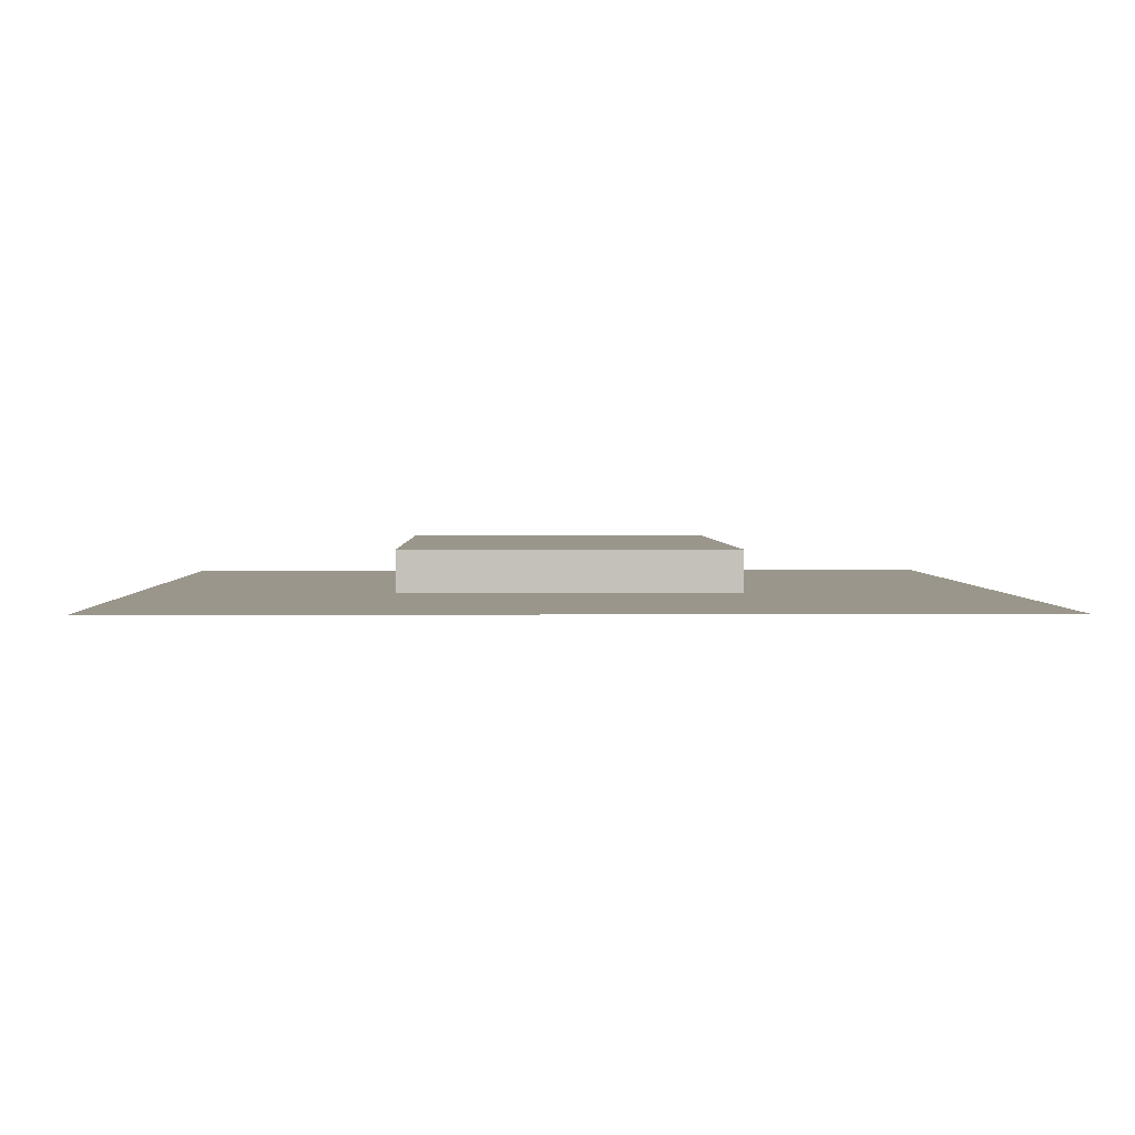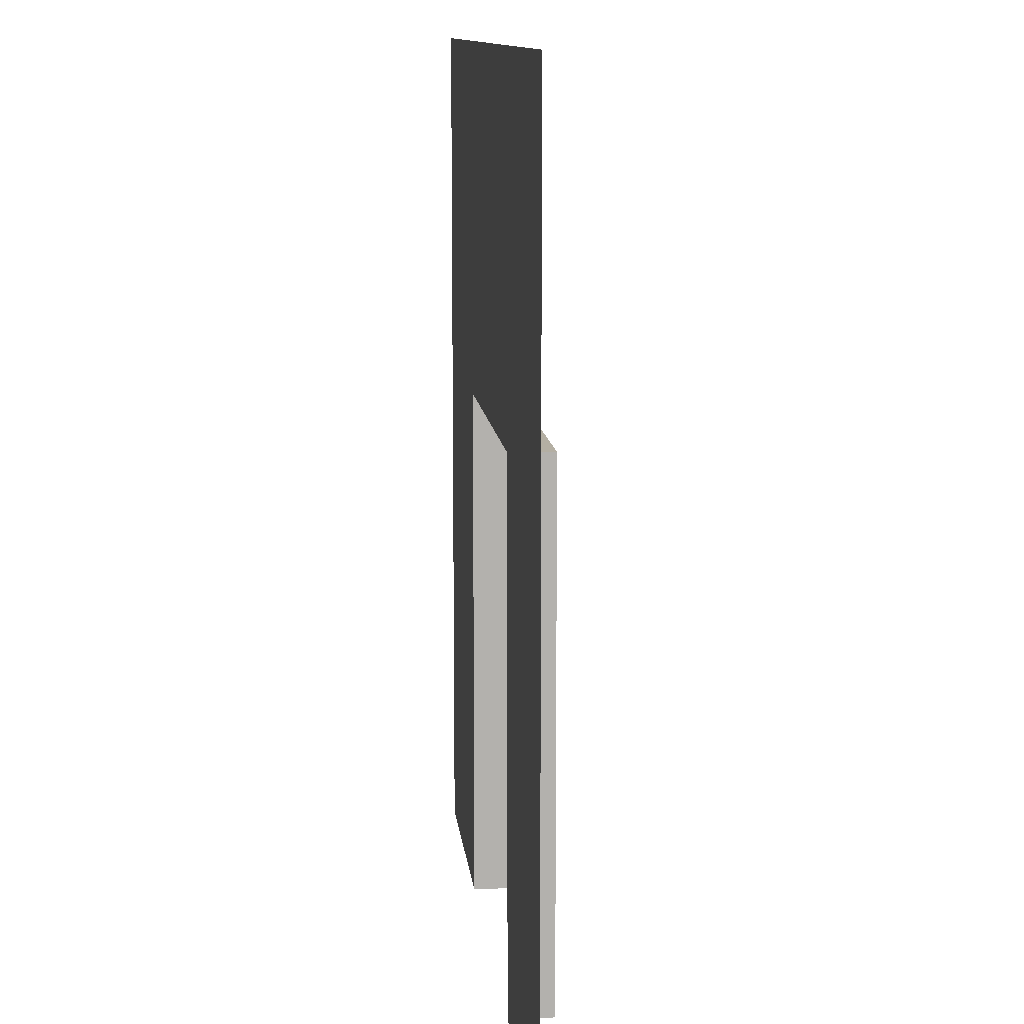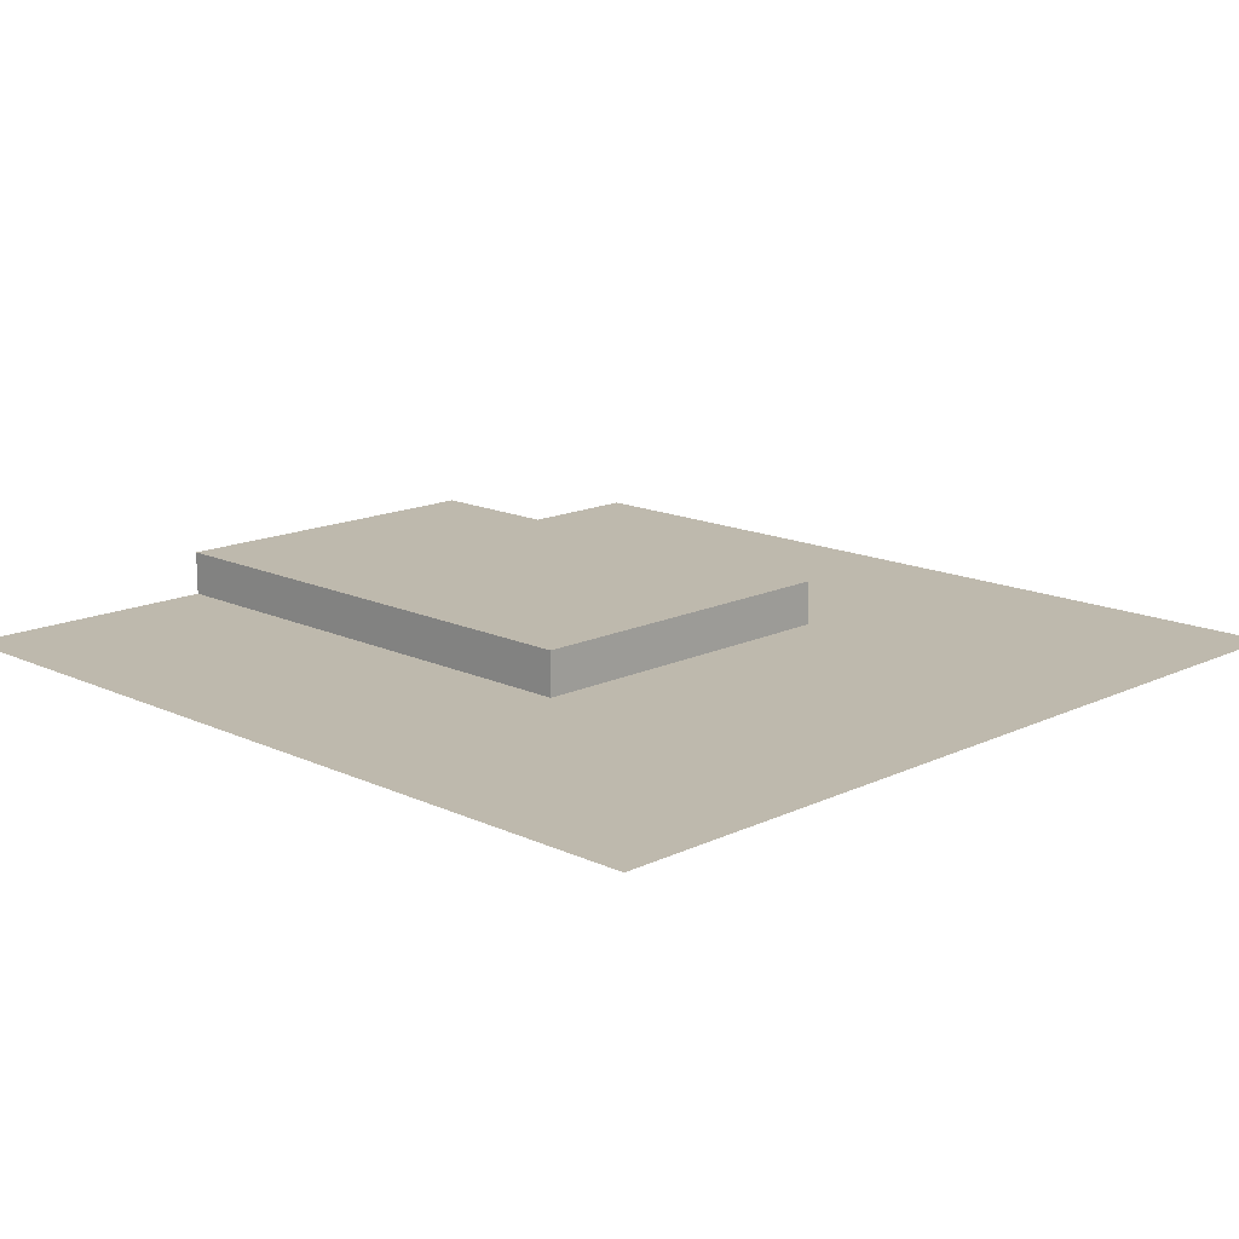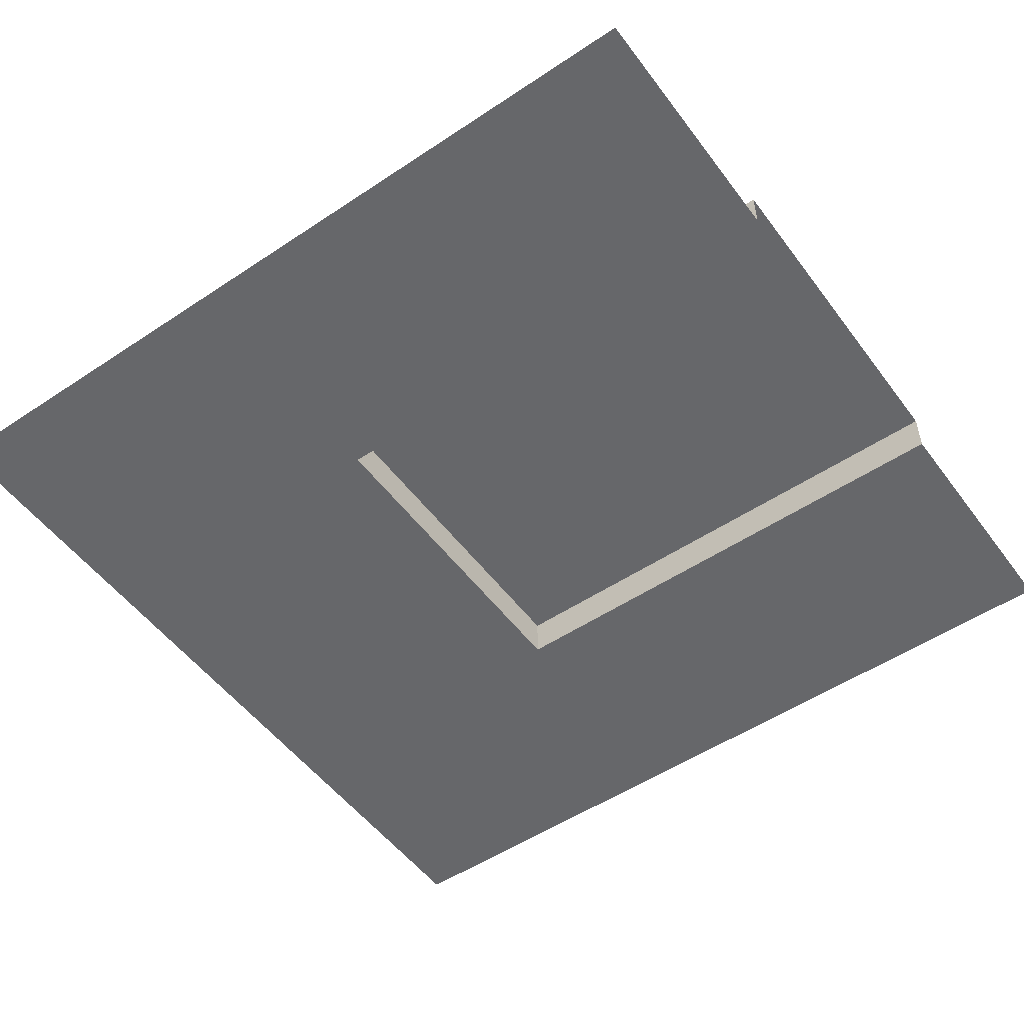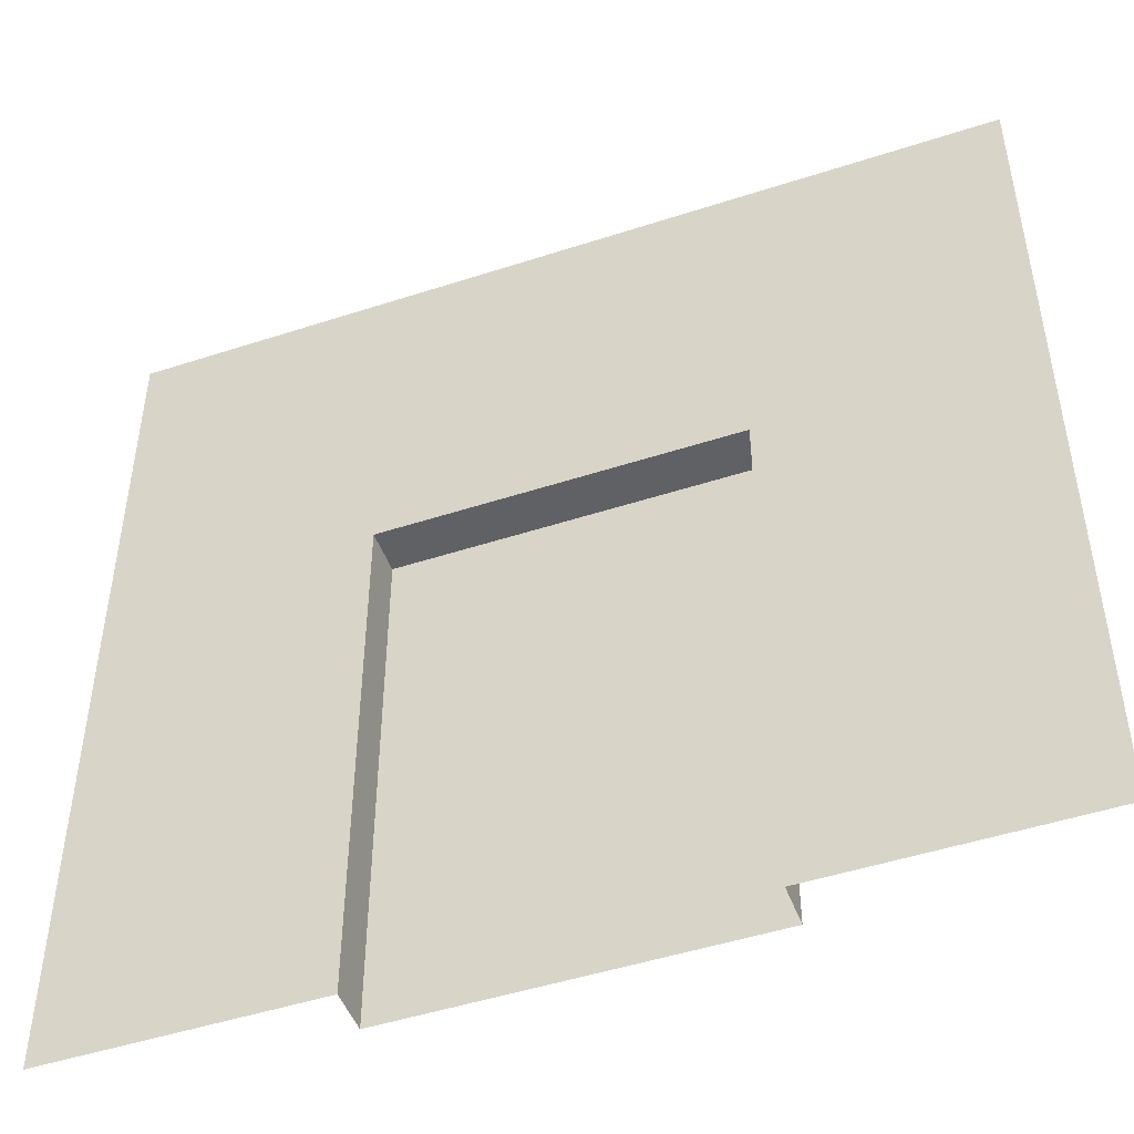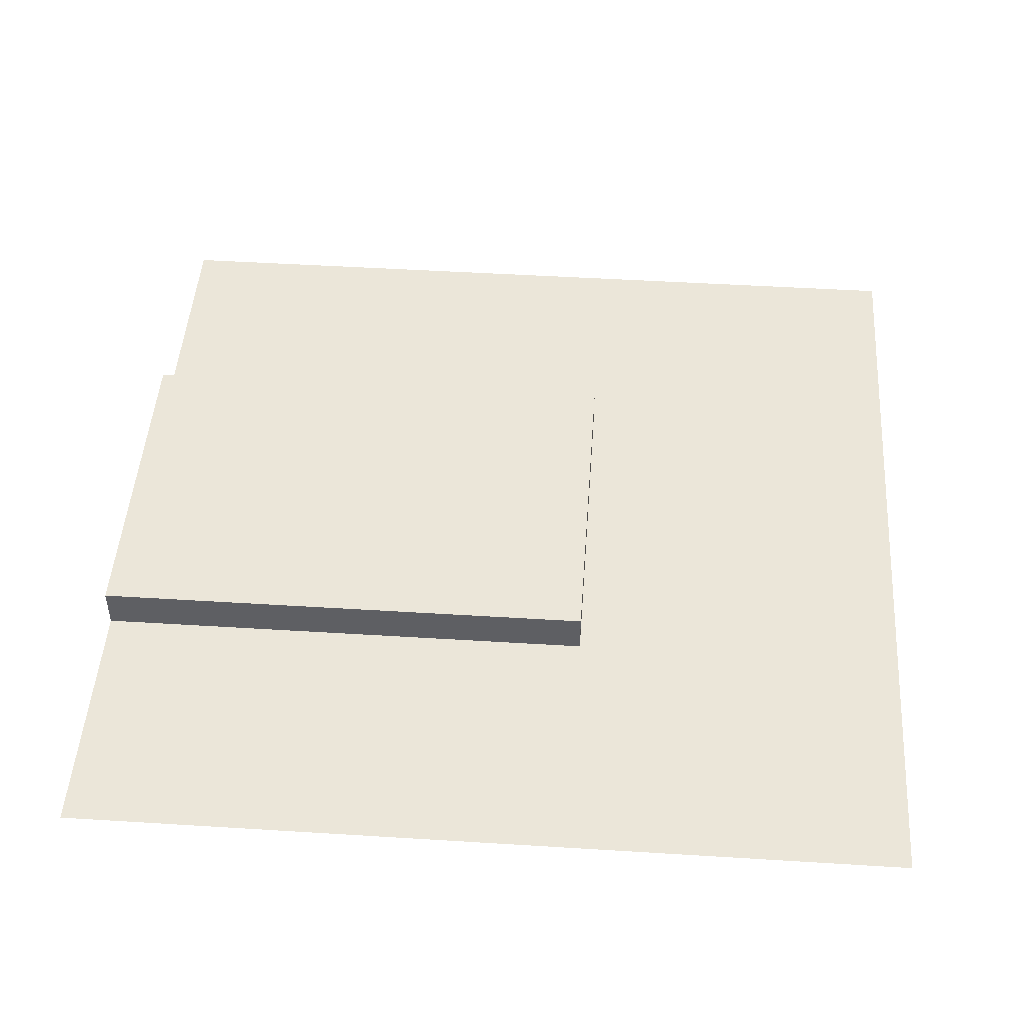
<metadata>
{"format":"obj","ext":"obj","renderer":"f3d","projection":"perspective","resolution":1024,"background":"white","views":[{"elev":2.4,"azim":178.5,"up":"+Z"},{"elev":11.2,"azim":-95.8,"up":"+Y"},{"elev":15.1,"azim":134.7,"up":"+Z"},{"elev":-52.2,"azim":-54.3,"up":"+Z"},{"elev":-48.4,"azim":-160.0,"up":"+Y"},{"elev":47.9,"azim":94.0,"up":"+Z"}]}
</metadata>
<code>
g wall-pane-door
v -0.5 6.486e-17 0 1 1 1
v -0.2 6.486e-17 0 1 1 1
v -0.5 1 0 1 1 1
v -0.2 0.6 0 1 1 1
v 0.2 0.6 0 1 1 1
v 0.5 1 0 1 1 1
v 0.5 6.486e-17 0 1 1 1
v 0.2 6.486e-17 0 1 1 1
v -0.2 6.486e-17 0.05 1 1 1
v 0.2 6.486e-17 0.05 1 1 1
v -0.2 0.6 0.05 1 1 1
v 0.2 0.6 0.05 1 1 1
f 3 2 1
f 2 3 4
f 4 3 5
f 6 5 3
f 7 5 6
f 5 7 8
f 1 2 3
f 4 3 2
f 5 3 4
f 3 5 6
f 6 5 7
f 8 7 5
f 11 10 9
f 10 11 12
f 9 10 11
f 12 11 10
f 11 2 4
f 2 11 9
f 4 2 11
f 9 11 2
f 11 5 12
f 5 11 4
f 12 5 11
f 4 11 5
f 10 5 8
f 5 10 12
f 8 5 10
f 12 10 5
g wall-pane-door
f 3 2 1
f 2 3 4
f 4 3 5
f 6 5 3
f 7 5 6
f 5 7 8
f 1 2 3
f 4 3 2
f 5 3 4
f 3 5 6
f 6 5 7
f 8 7 5
f 11 10 9
f 10 11 12
f 9 10 11
f 12 11 10
f 11 2 4
f 2 11 9
f 4 2 11
f 9 11 2
f 11 5 12
f 5 11 4
f 12 5 11
f 4 11 5
f 10 5 8
f 5 10 12
f 8 5 10
f 12 10 5

</code>
